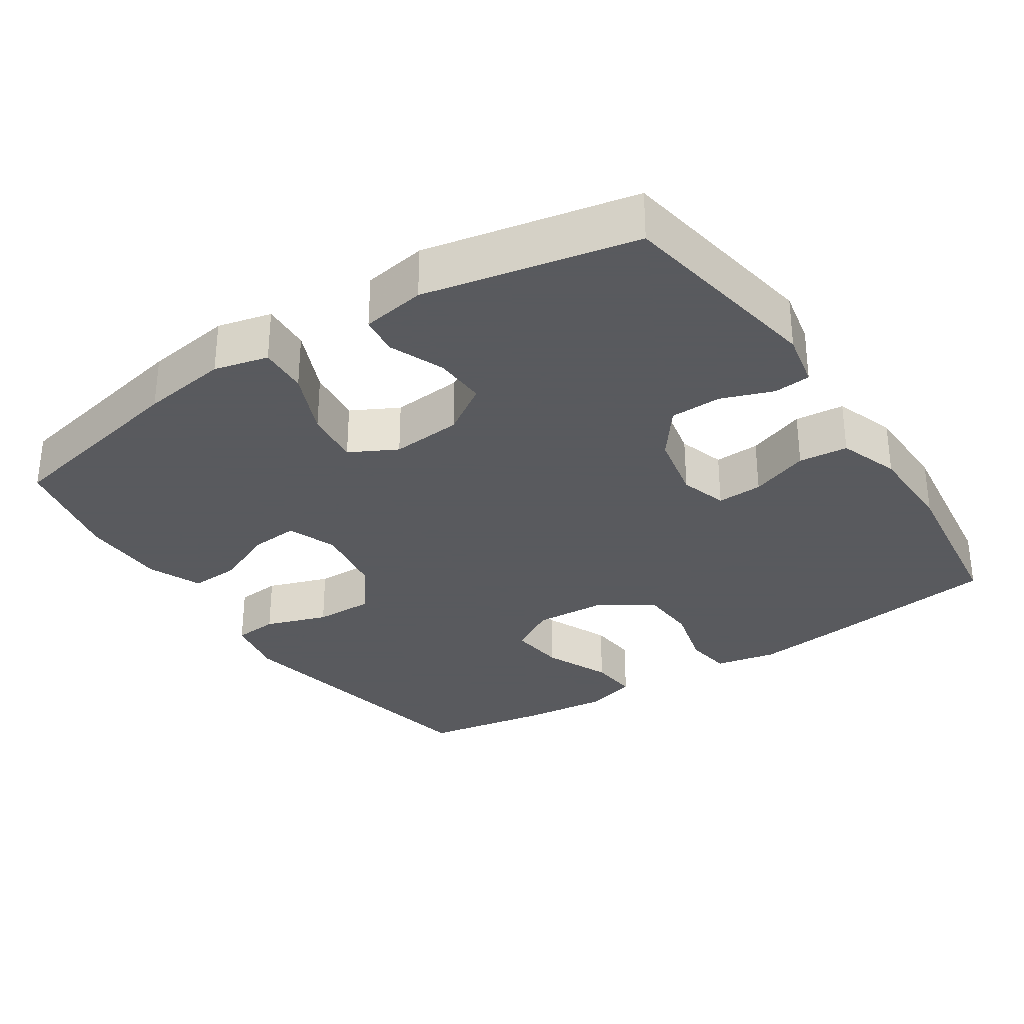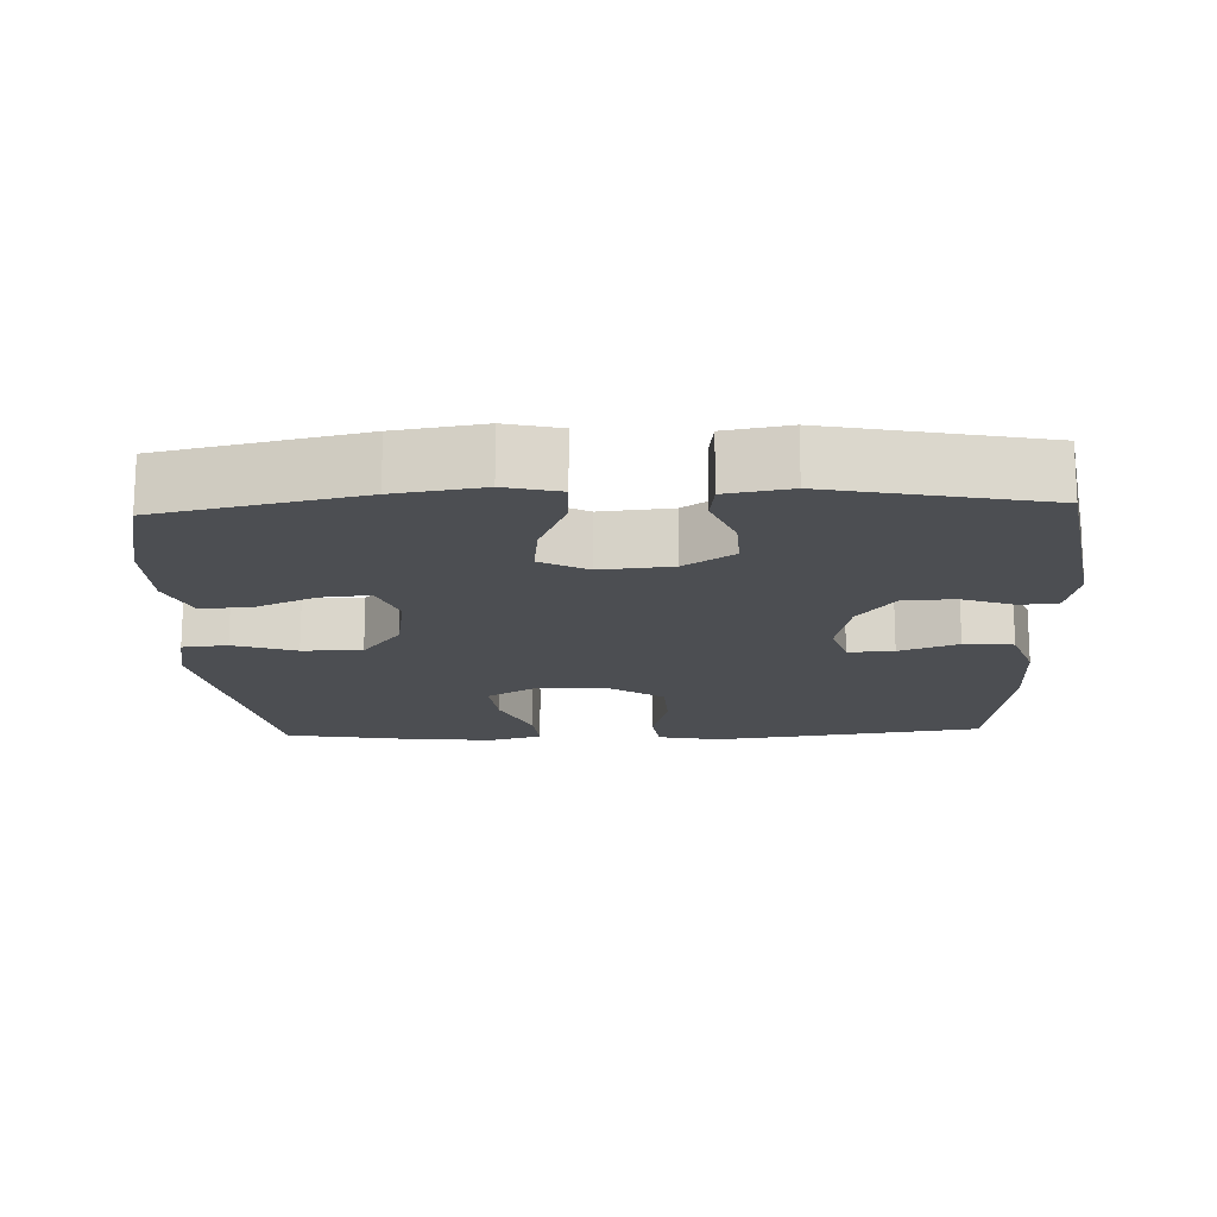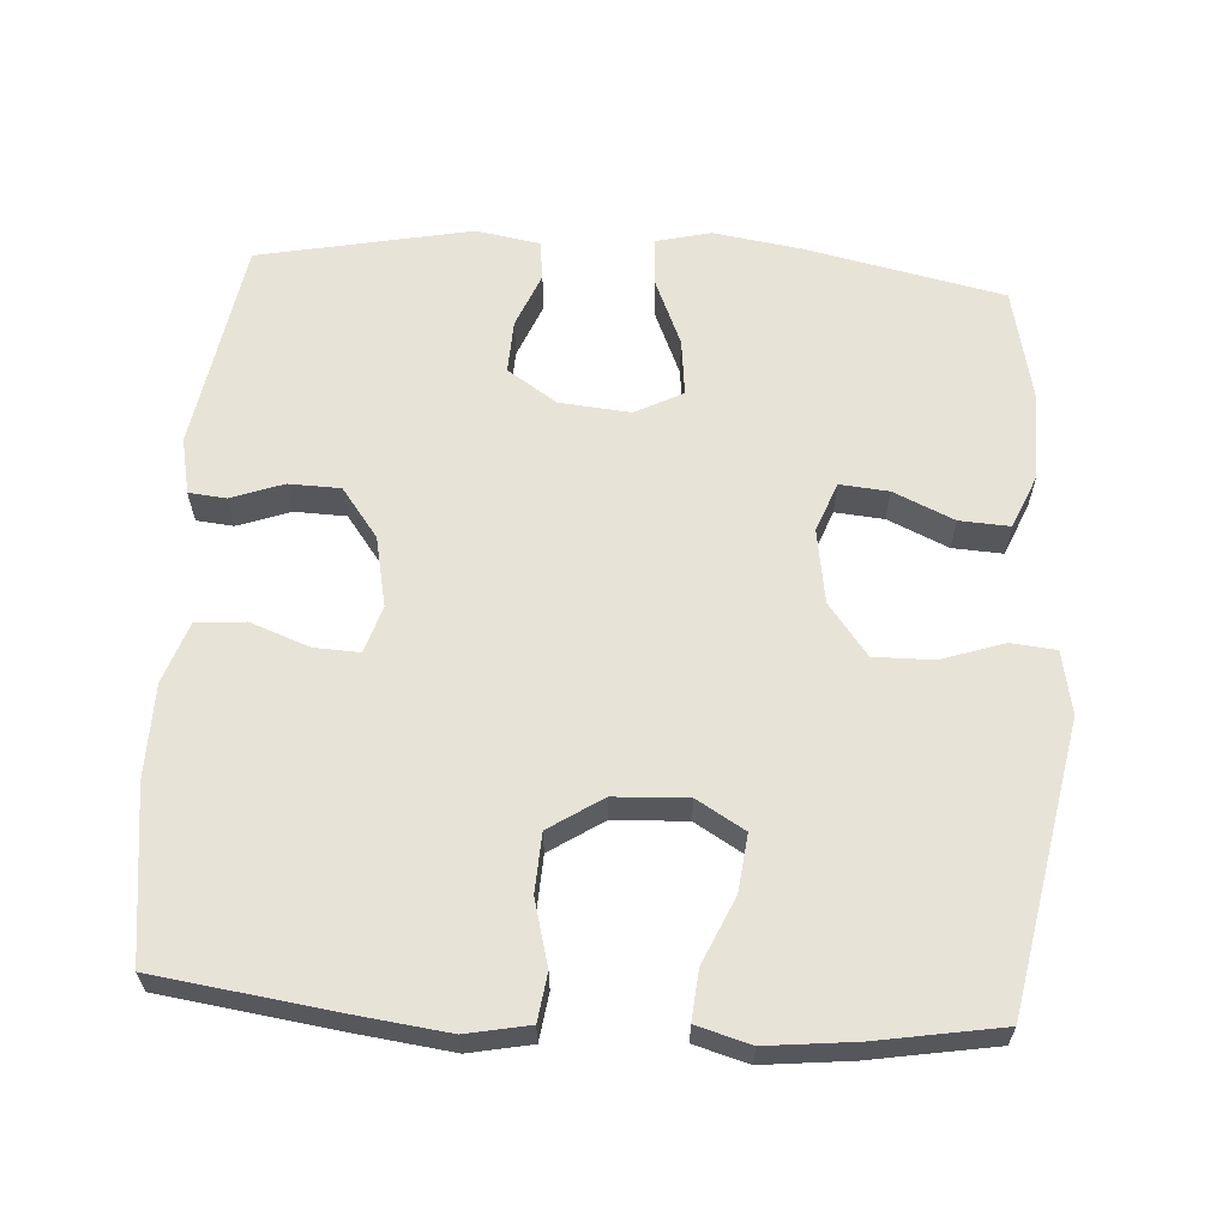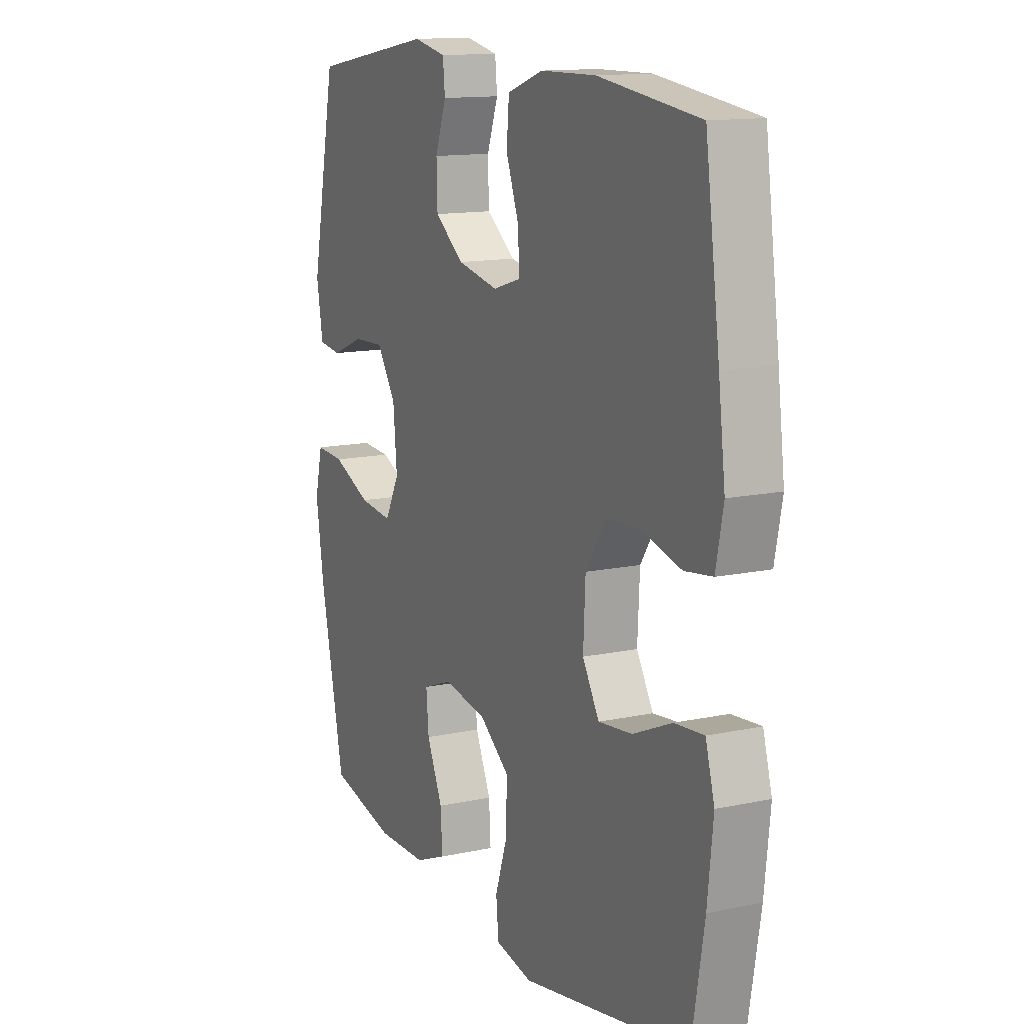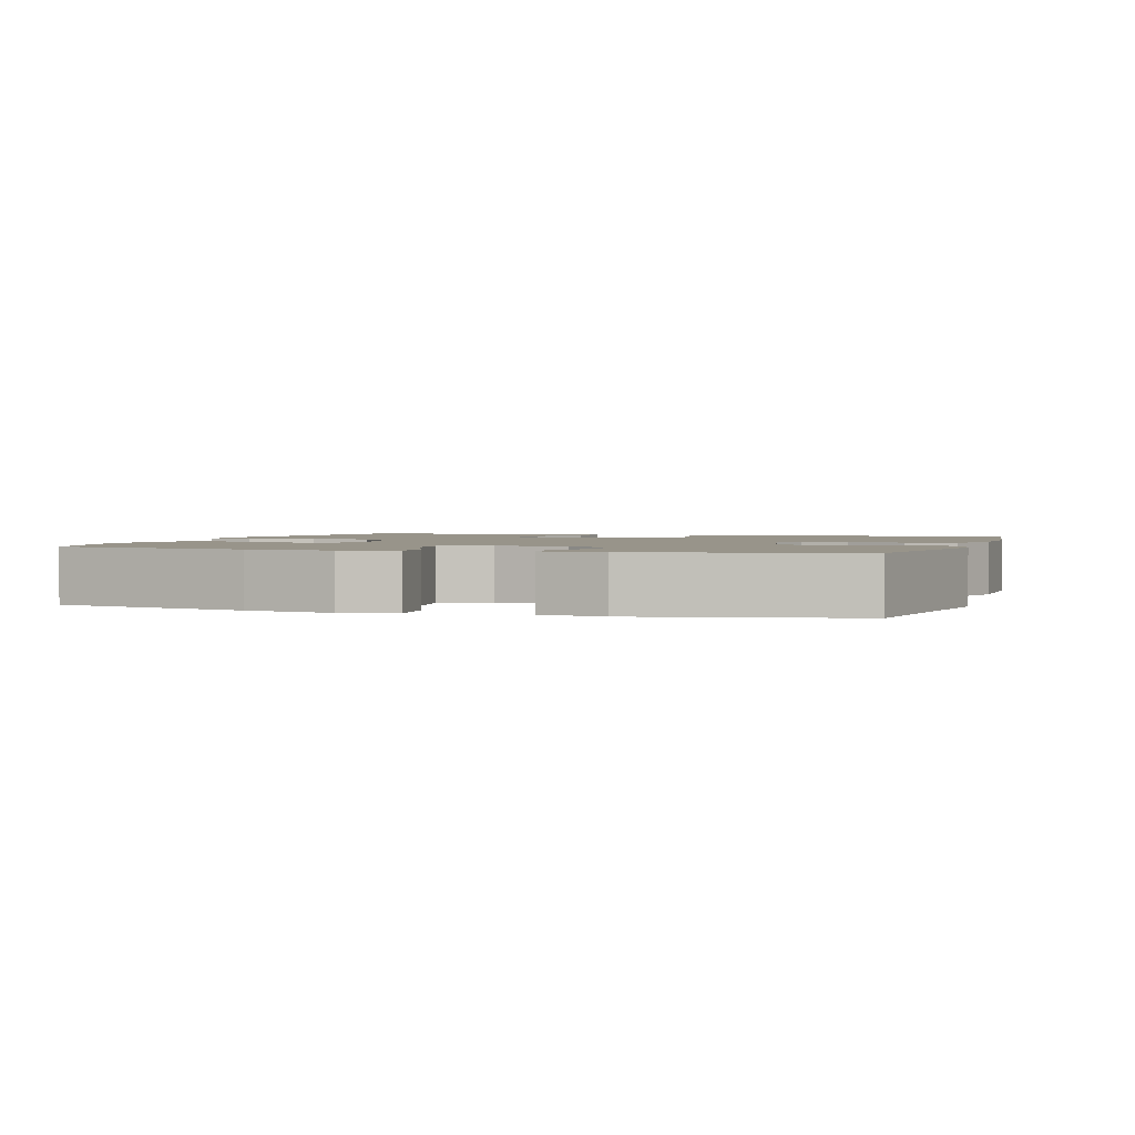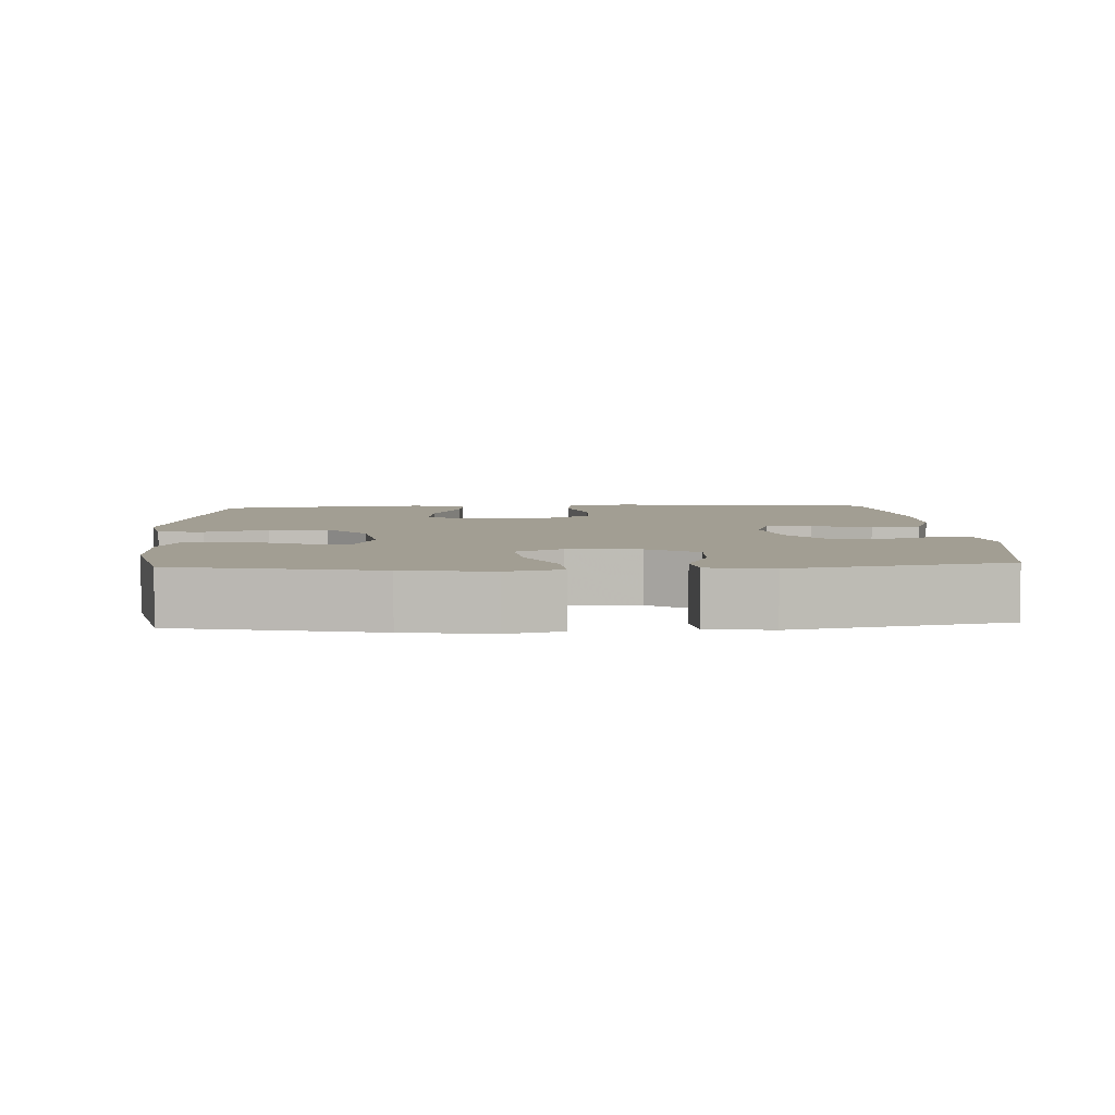
<metadata>
{"format":"obj","ext":"obj","renderer":"f3d","projection":"perspective","resolution":1024,"background":"white","views":[{"elev":-31.2,"azim":-56.6,"up":"+Y"},{"elev":-16.5,"azim":-87.7,"up":"+Y"},{"elev":62.2,"azim":93.7,"up":"+Y"},{"elev":13.4,"azim":64.1,"up":"+Z"},{"elev":1.8,"azim":-72.3,"up":"+Y"},{"elev":5.1,"azim":-93.2,"up":"+Y"}]}
</metadata>
<code>
v -0.5 0.07 -0.5
v -0.558 0.07 -0.227
v -0.576 0.07 -0.107
v -0.558 0.07 -0.032
v -0.49 0.07 -0.036
v -0.399 0.07 -0.075
v -0.321 0.07 -0.084
v -0.287 0.07 -0.019
v -0.296 0.07 0.079
v -0.341 0.07 0.147
v -0.414 0.07 0.144
v -0.49 0.07 0.113
v -0.544 0.07 0.12
v -0.559 0.07 0.208
v -0.5 0.07 0.5
v -0.209 0.07 0.549
v -0.132 0.07 0.533
v -0.127 0.07 0.482
v -0.153 0.07 0.41
v -0.151 0.07 0.339
v -0.083 0.07 0.288
v 0.013 0.07 0.268
v 0.078 0.07 0.288
v 0.075 0.07 0.351
v 0.045 0.07 0.432
v 0.051 0.07 0.5
v 0.135 0.07 0.529
v 0.264 0.07 0.531
v 0.5 0.07 0.5
v 0.534 0.07 0.254
v 0.55 0.07 0.126
v 0.533 0.07 0.04
v 0.468 0.07 0.031
v 0.378 0.07 0.055
v 0.297 0.07 0.051
v 0.249 0.07 -0.022
v 0.244 0.07 -0.123
v 0.283 0.07 -0.189
v 0.362 0.07 -0.18
v 0.453 0.07 -0.14
v 0.521 0.07 -0.134
v 0.542 0.07 -0.208
v 0.529 0.07 -0.329
v 0.5 0.07 -0.5
v 0.107 0.07 -0.574
v 0.02 0.07 -0.557
v 0.014 0.07 -0.495
v 0.043 0.07 -0.409
v 0.044 0.07 -0.327
v -0.027 0.07 -0.273
v -0.129 0.07 -0.257
v -0.197 0.07 -0.283
v -0.191 0.07 -0.35
v -0.154 0.07 -0.433
v -0.15 0.07 -0.502
v -0.224 0.07 -0.533
v -0.342 0.07 -0.535
v -0.5 0 -0.5
v -0.558 0 -0.227
v -0.576 0 -0.107
v -0.558 0 -0.032
v -0.49 0 -0.036
v -0.399 0 -0.075
v -0.321 0 -0.084
v -0.287 0 -0.019
v -0.296 0 0.079
v -0.341 0 0.147
v -0.414 0 0.144
v -0.49 0 0.113
v -0.544 0 0.12
v -0.559 0 0.208
v -0.5 0 0.5
v -0.209 0 0.549
v -0.132 0 0.533
v -0.127 0 0.482
v -0.153 0 0.41
v -0.151 0 0.339
v -0.083 0 0.288
v 0.013 0 0.268
v 0.078 0 0.288
v 0.075 0 0.351
v 0.045 0 0.432
v 0.051 0 0.5
v 0.135 0 0.529
v 0.264 0 0.531
v 0.5 0 0.5
v 0.534 0 0.254
v 0.55 0 0.126
v 0.533 0 0.04
v 0.468 0 0.031
v 0.378 0 0.055
v 0.297 0 0.051
v 0.249 0 -0.022
v 0.244 0 -0.123
v 0.283 0 -0.189
v 0.362 0 -0.18
v 0.453 0 -0.14
v 0.521 0 -0.134
v 0.542 0 -0.208
v 0.529 0 -0.329
v 0.5 0 -0.5
v 0.107 0 -0.574
v 0.02 0 -0.557
v 0.014 0 -0.495
v 0.043 0 -0.409
v 0.044 0 -0.327
v -0.027 0 -0.273
v -0.129 0 -0.257
v -0.197 0 -0.283
v -0.191 0 -0.35
v -0.154 0 -0.433
v -0.15 0 -0.502
v -0.224 0 -0.533
v -0.342 0 -0.535
f 53 54 55 56
f 52 53 56 57
f 45 46 47 48
f 45 48 49
f 44 45 49
f 43 44 49 50
f 39 40 41 42
f 38 39 42 43
f 31 32 33 34
f 31 34 35
f 30 31 35
f 29 30 35
f 28 29 35 36
f 24 25 26 27
f 23 24 27 28
f 16 17 18 19
f 16 19 20
f 15 16 20
f 14 15 20 21
f 11 12 13 14
f 10 11 14 21
f 3 4 5 6
f 3 6 7
f 2 3 7
f 52 57 1 2
f 51 52 2 7
f 38 43 50 51
f 37 38 51 7
f 23 28 36 37
f 22 23 37 7
f 9 10 21 22
f 8 9 22
f 7 8 22
f 113 112 111 110
f 114 113 110 109
f 105 104 103 102
f 106 105 102
f 106 102 101
f 107 106 101 100
f 99 98 97 96
f 100 99 96 95
f 91 90 89 88
f 92 91 88
f 92 88 87
f 92 87 86
f 93 92 86 85
f 84 83 82 81
f 85 84 81 80
f 76 75 74 73
f 77 76 73
f 77 73 72
f 78 77 72 71
f 71 70 69 68
f 78 71 68 67
f 63 62 61 60
f 64 63 60
f 64 60 59
f 59 58 114 109
f 64 59 109 108
f 108 107 100 95
f 64 108 95 94
f 94 93 85 80
f 64 94 80 79
f 79 78 67 66
f 79 66 65
f 79 65 64
f 1 58 59 2
f 2 59 60 3
f 3 60 61 4
f 4 61 62 5
f 5 62 63 6
f 6 63 64 7
f 7 64 65 8
f 8 65 66 9
f 9 66 67 10
f 10 67 68 11
f 11 68 69 12
f 12 69 70 13
f 13 70 71 14
f 14 71 72 15
f 15 72 73 16
f 16 73 74 17
f 17 74 75 18
f 18 75 76 19
f 19 76 77 20
f 20 77 78 21
f 21 78 79 22
f 22 79 80 23
f 23 80 81 24
f 24 81 82 25
f 25 82 83 26
f 26 83 84 27
f 27 84 85 28
f 28 85 86 29
f 29 86 87 30
f 30 87 88 31
f 31 88 89 32
f 32 89 90 33
f 33 90 91 34
f 34 91 92 35
f 35 92 93 36
f 36 93 94 37
f 37 94 95 38
f 38 95 96 39
f 39 96 97 40
f 40 97 98 41
f 41 98 99 42
f 42 99 100 43
f 43 100 101 44
f 44 101 102 45
f 45 102 103 46
f 46 103 104 47
f 47 104 105 48
f 48 105 106 49
f 49 106 107 50
f 50 107 108 51
f 51 108 109 52
f 52 109 110 53
f 53 110 111 54
f 54 111 112 55
f 55 112 113 56
f 56 113 114 57
f 57 114 58 1

</code>
